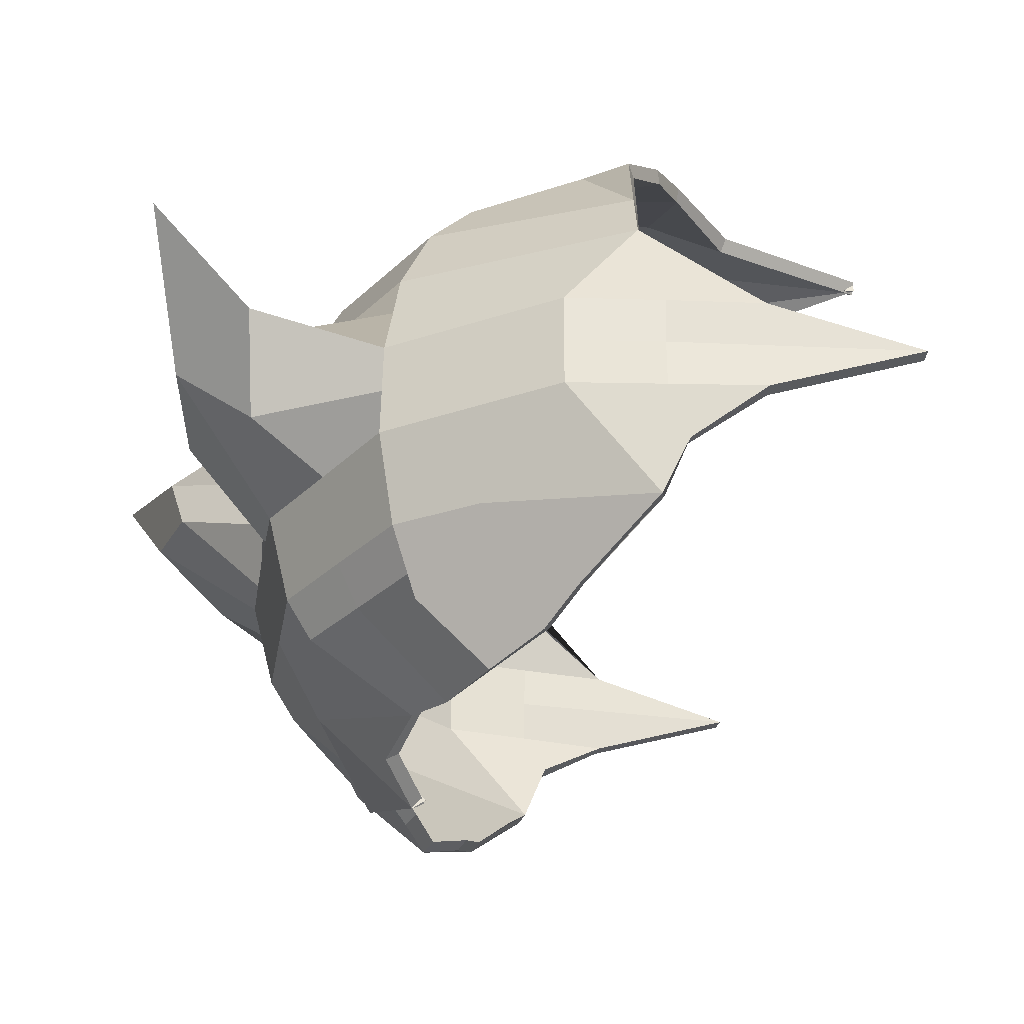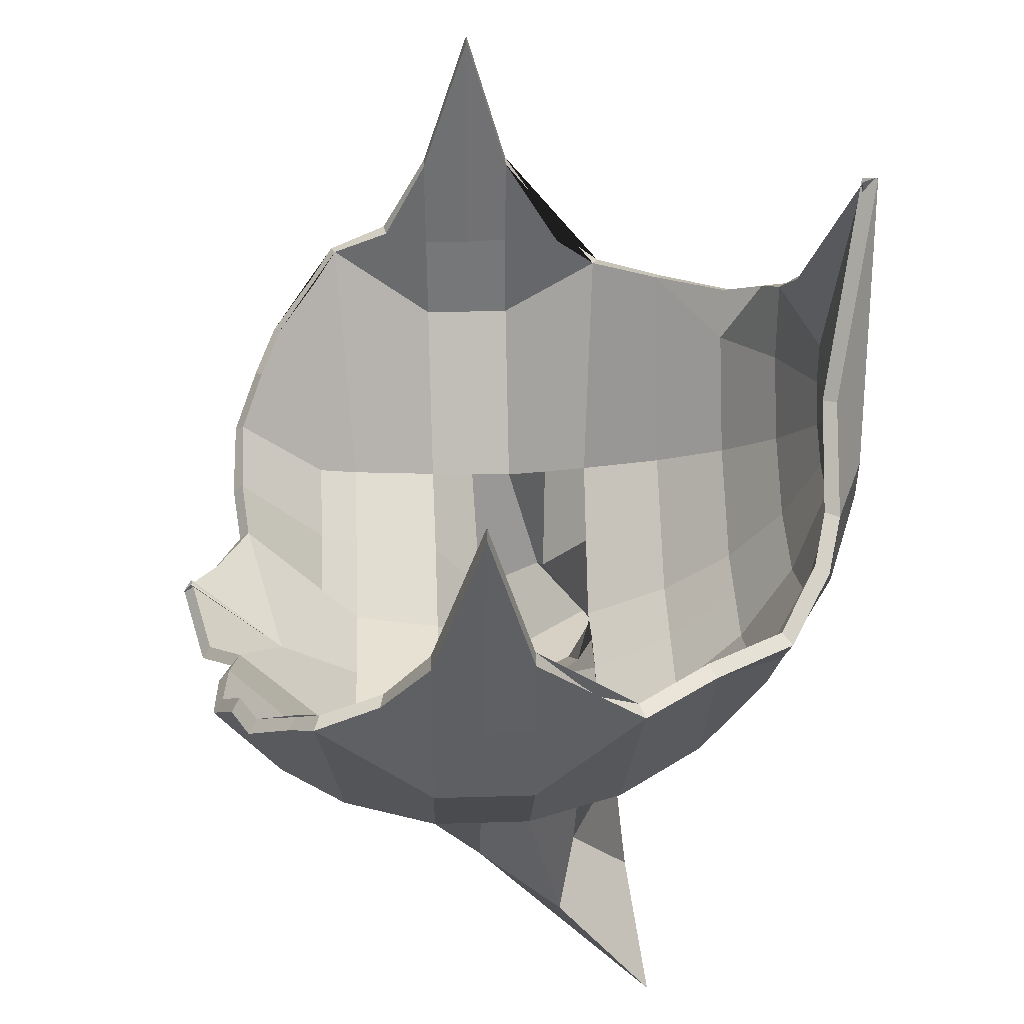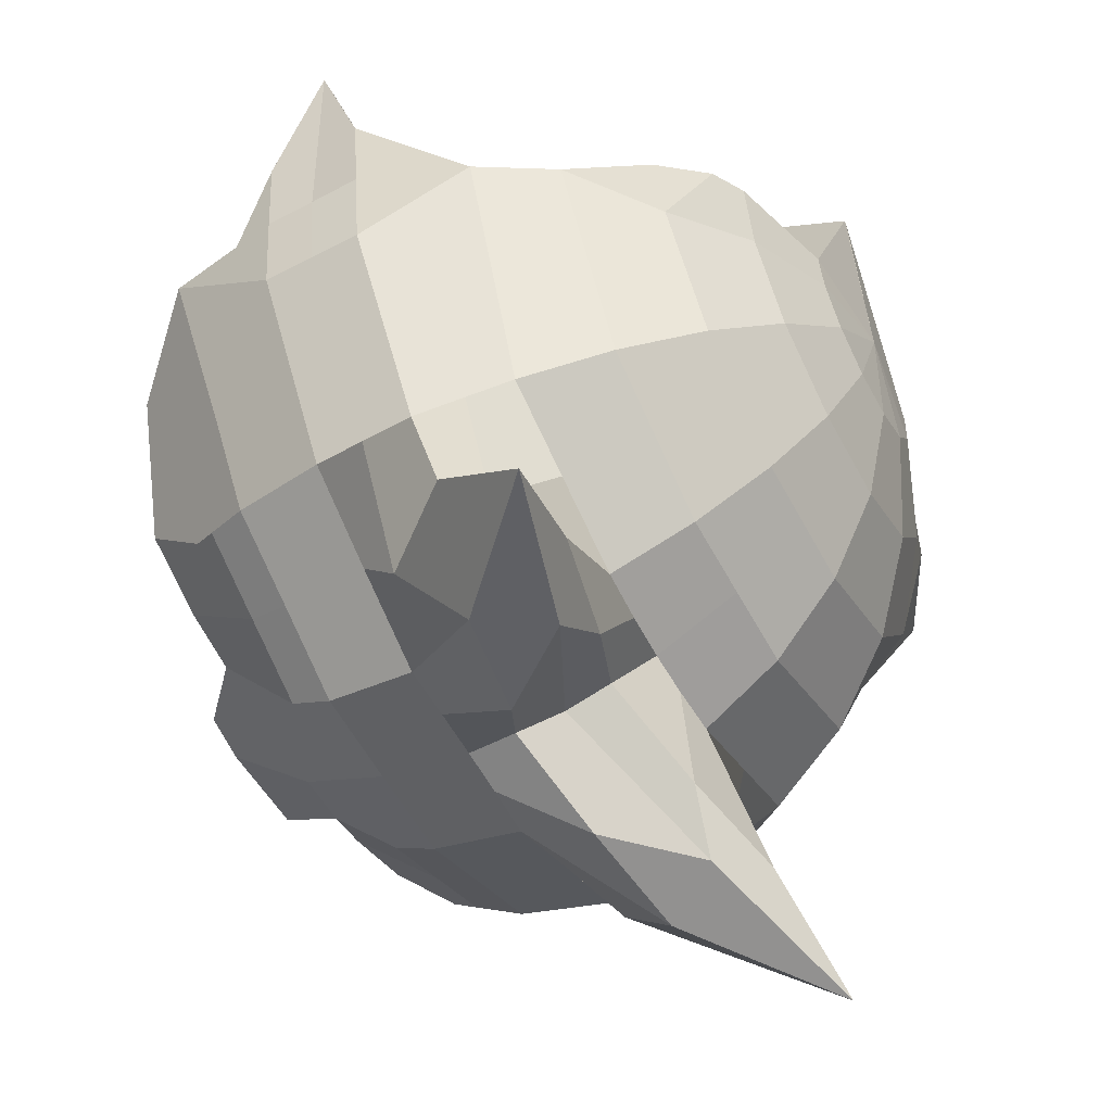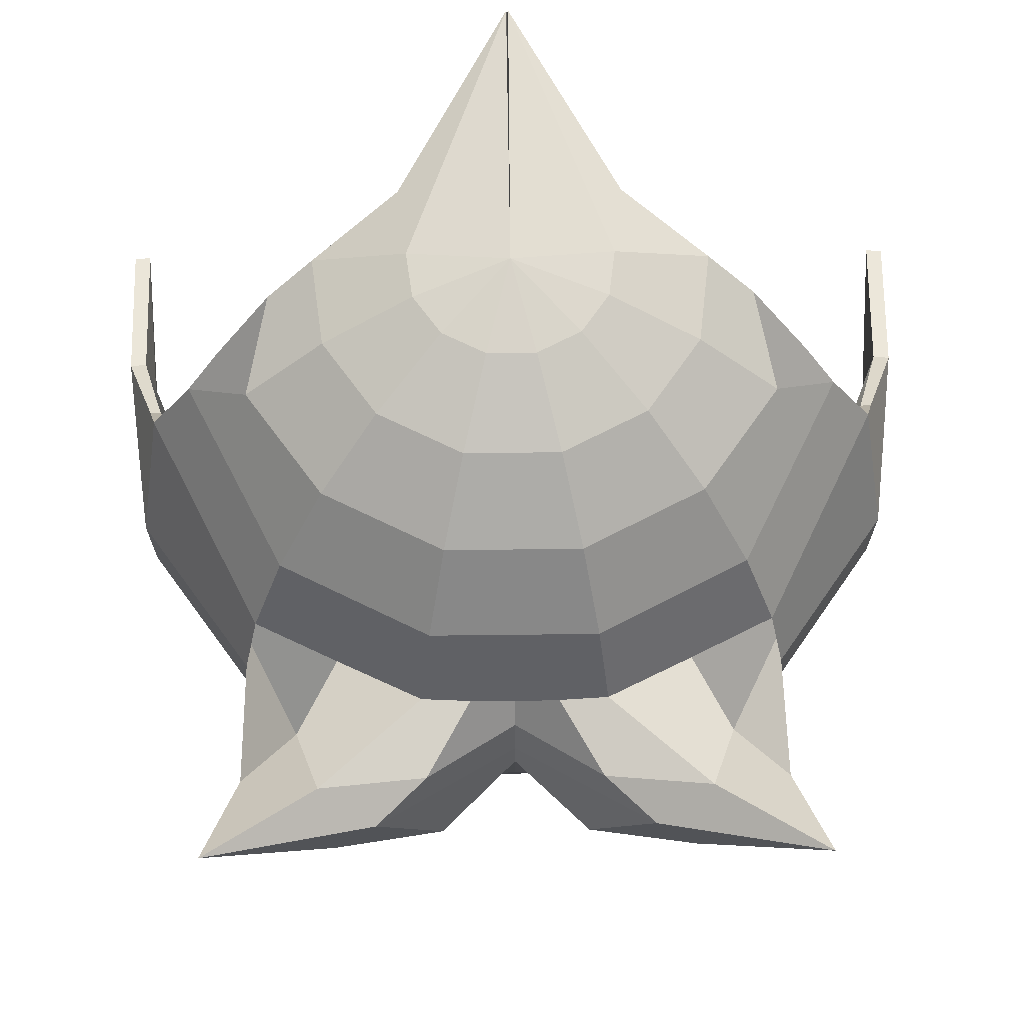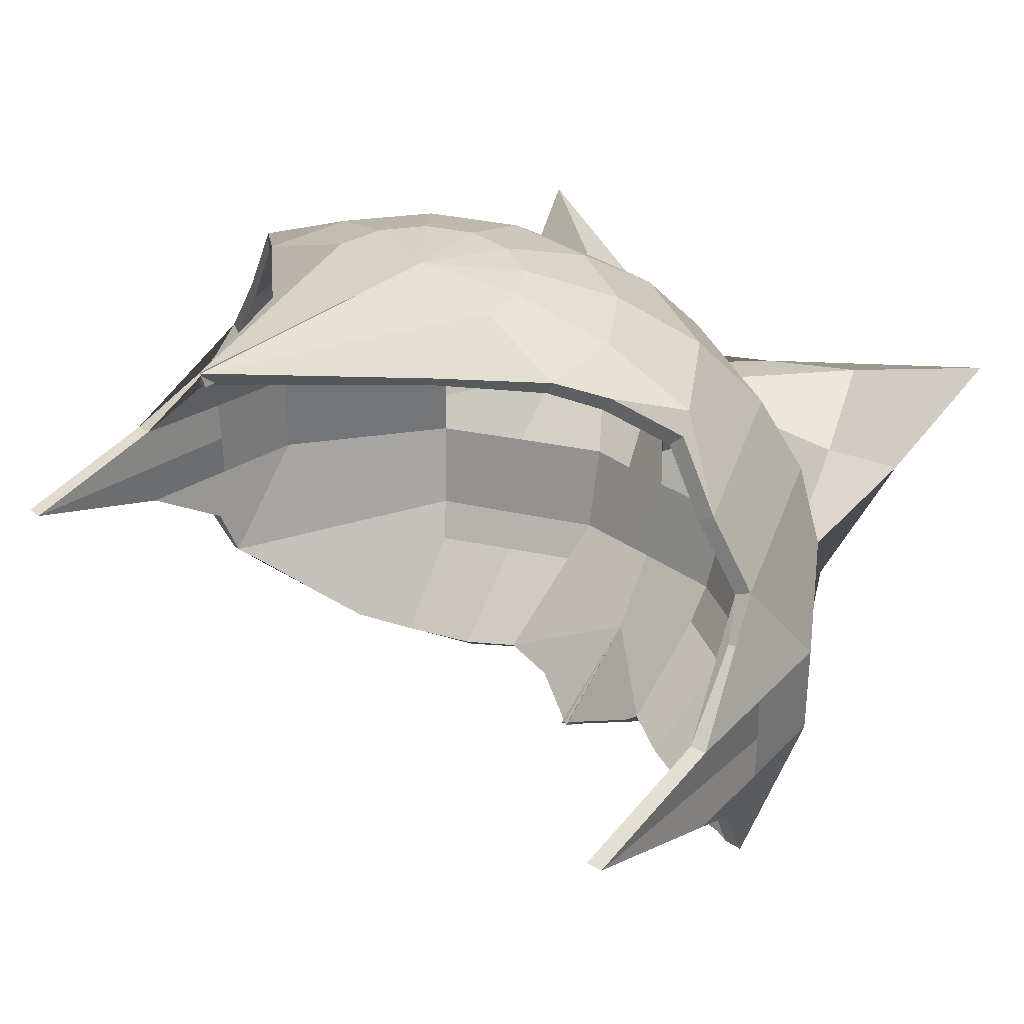
<metadata>
{"format":"obj","ext":"obj","renderer":"f3d","projection":"perspective","resolution":1024,"background":"white","views":[{"elev":-30.0,"azim":80.5,"up":"+Z"},{"elev":40.2,"azim":-92.0,"up":"+Y"},{"elev":-57.9,"azim":-61.8,"up":"+Y"},{"elev":69.1,"azim":-0.7,"up":"+Z"},{"elev":34.0,"azim":-136.3,"up":"+Z"}]}
</metadata>
<code>
o Sphere.001_Sphere.004
v 0.002606 0.726 1.01
v 0.2889 0.2501 0.9094
v 0.2634 0.03127 0.9899
v 0.5076 0.05804 0.9035
v 0.6221 -0.02768 0.8695
v 0.7593 -0.14 0.7702
v 0.9987 -0.09412 0.2817
v 1.086 0.1226 0.1205
v 1.086 0.1183 -0.1201
v 1.017 -0.06648 -0.2439
v 0.2468 -0.09015 0.9903
v 0.478 -0.1756 0.9033
v 0.6829 -0.2524 0.7624
v 0.8562 -0.1517 0.5745
v 0.9716 -0.1695 0.3916
v 1.022 -0.3736 0.1239
v 1.022 -0.3738 -0.1231
v 1.015 -0.1402 -0.4037
v 0.8471 -0.313 -0.5779
v 0.1751 -0.1903 0.9903
v 0.3397 -0.3692 0.903
v 0.4853 -0.5266 0.7629
v 0.6023 -0.6529 0.5789
v 0.684 -0.7393 0.3647
v 0.7306 -0.7808 0.1235
v 0.7262 -0.7863 -0.1262
v 0.6833 -0.742 -0.3621
v 0.5938 -0.4862 -0.6918
v 0.06318 -0.2468 0.9903
v 0.1226 -0.4789 0.903
v 0.1749 -0.6832 0.7633
v 0.217 -0.8478 0.5793
v 0.2443 -0.9542 0.372
v 0.8043 -1.388 0.4488
v 0.26 -1.02 -0.1311
v 0.2471 -0.9625 -0.3625
v 0.2648 -0.6328 -0.6738
v 0.1754 -0.6867 -0.7594
v -0.001871 -0.5944 -0.8146
v 1.105 0.5197 0.01033
v 1.023 -0.3735 8e-06
v 1.055 -0.1228 0.1231
v 1.055 -0.1269 -0.122
v 1.055 -0.1274 1.4e-05
v 0.6417 -0.6971 -0.4724
v 0.2442 -0.8973 -0.4706
v 0.3978 -0.5623 -0.6939
v 0.465 -0.8533 -0.3616
v 0.4417 -0.798 -0.4718
v 0.9443 -0.2065 -0.4687
v 0.6207 -0.6746 -0.5271
v 0.8239 -0.5463 -0.3624
v 0.7104 -0.3709 -0.6305
v 0.6624 -0.7194 -0.4177
v 0.8839 0.06079 0.6143
v 0.7062 -0.7584 0.2486
v 0.7285 -0.7835 -0.005277
v 0.5101 -1.199 0.402
v 0.479 -1.295 0.1482
v 0.4662 -0.847 0.3685
v 0.7301 -1.127 0.2062
v 0.4938 -0.9032 -0.1299
v 0.1165 -0.9596 0.3674
v 0.3641 -1.277 0.3076
v 0.1256 -1.021 -0.1285
v 0.2317 -1.157 0.338
v 0.1961 -1.241 0.09658
v 0.5516 -1.098 -0.005753
v 0.5798 -1.012 0.2507
v -0.002606 0.726 1.01
v -0.2889 0.2501 0.9094
v -0.2634 0.03127 0.9899
v -0.5076 0.05804 0.9035
v -0.6221 -0.02768 0.8695
v -0.7593 -0.14 0.7702
v -0.9987 -0.09412 0.2817
v -1.086 0.1226 0.1205
v -1.086 0.1183 -0.1201
v -1.017 -0.06648 -0.2439
v -0.2468 -0.09015 0.9903
v -0.478 -0.1756 0.9033
v -0.6829 -0.2524 0.7624
v -0.8562 -0.1517 0.5745
v -0.9716 -0.1695 0.3916
v -1.022 -0.3736 0.1239
v -1.022 -0.3738 -0.1231
v -1.015 -0.1402 -0.4037
v -0.8471 -0.313 -0.5779
v -0.1751 -0.1903 0.9903
v -0.3397 -0.3692 0.903
v -0.4853 -0.5266 0.7629
v -0.6023 -0.6529 0.5789
v -0.684 -0.7393 0.3647
v -0.7306 -0.7808 0.1235
v -0.7262 -0.7863 -0.1262
v -0.6833 -0.742 -0.3621
v -0.5938 -0.4862 -0.6918
v -0.06318 -0.2468 0.9903
v -0.1226 -0.4789 0.903
v -0.1749 -0.6832 0.7633
v -0.217 -0.8478 0.5793
v -0.2443 -0.9542 0.372
v -0.8043 -1.388 0.4488
v -0.26 -1.02 -0.1311
v -0.2471 -0.9625 -0.3625
v -0.2648 -0.6328 -0.6738
v -0.1754 -0.6867 -0.7594
v 0 -0.000699 1.02
v 0 -0.9613 0.366
v 0 -0.8483 0.5792
v 0 -1.022 0.127
v 0 -1.022 -0.1274
v 0 -0.9628 -0.3634
v 0 -0.2468 0.9903
v 0 -0.8476 -0.5802
v 0 -0.4792 0.9031
v 0.001871 -0.5944 -0.8146
v 0 -0.6836 0.7633
v -1.105 0.5197 0.01033
v -1.023 -0.3735 8e-06
v -1.055 -0.1228 0.1231
v -1.055 -0.1269 -0.122
v -1.055 -0.1274 1.4e-05
v -0.6417 -0.6971 -0.4724
v -0.2442 -0.8973 -0.4706
v -0.3978 -0.5623 -0.6939
v -0.465 -0.8533 -0.3616
v -0.4417 -0.798 -0.4718
v -0.9443 -0.2065 -0.4687
v -0.6207 -0.6746 -0.5271
v -0.8239 -0.5463 -0.3624
v -0.7104 -0.3709 -0.6305
v -0.6624 -0.7194 -0.4177
v -0.8839 0.06079 0.6143
v -0.7062 -0.7584 0.2486
v -0.7285 -0.7835 -0.005277
v -0.5101 -1.199 0.402
v -0.479 -1.295 0.1482
v -0.4662 -0.847 0.3685
v -0.7301 -1.127 0.2062
v -0.4938 -0.9032 -0.1299
v -0.1165 -0.9596 0.3674
v -0.3641 -1.277 0.3076
v -0.1256 -1.021 -0.1285
v 0 -1.023 -0.003826
v 0 -0.9916 0.247
v -0.2317 -1.157 0.338
v -0.1961 -1.241 0.09658
v -0.5516 -1.098 -0.005753
v -0.5798 -1.012 0.2507
v -0.01008 0.7213 0.9723
v 0.2659 0.2395 0.8771
v 0.2497 0.02873 0.952
v 0.4888 0.05848 0.8675
v 0.6019 -0.01774 0.8354
v 0.7324 -0.1211 0.7447
v 0.9574 -0.09055 0.2704
v 1.043 0.1263 0.1205
v 1.043 0.1217 -0.121
v 0.9744 -0.06428 -0.2367
v 0.2365 -0.08636 0.9516
v 0.4606 -0.1672 0.8676
v 0.6564 -0.2367 0.7347
v 0.8238 -0.1347 0.5537
v 0.9342 -0.1561 0.3762
v 0.9826 -0.3586 0.1171
v 0.9826 -0.3584 -0.118
v 0.9761 -0.1267 -0.3911
v 0.815 -0.294 -0.5582
v 0.1677 -0.1823 0.9516
v 0.326 -0.3543 0.8679
v 0.4645 -0.5058 0.7341
v 0.5765 -0.6284 0.5572
v 0.6553 -0.7164 0.3445
v 0.6913 -0.7647 0.1175
v 0.6957 -0.7593 -0.1149
v 0.656 -0.7138 -0.3471
v 0.57 -0.4625 -0.6675
v 0.06053 -0.2365 0.9516
v 0.1176 -0.4596 0.8679
v 0.1679 -0.656 0.7337
v 0.2084 -0.8143 0.5569
v 0.239 -0.9341 0.3373
v 0.7759 -1.364 0.4284
v 0.2531 -0.9851 -0.1099
v 0.2362 -0.9258 -0.3467
v 0.2549 -0.6032 -0.6473
v 0.1674 -0.6526 -0.7377
v -0.009875 -0.5603 -0.7929
v 1.062 0.5233 0.0103
v 0.9823 -0.3587 -8e-06
v 1.012 -0.1188 0.118
v 1.012 -0.1236 -0.1191
v 1.012 -0.1231 -2e-05
v 0.6174 -0.6714 -0.4503
v 0.2333 -0.8658 -0.4465
v 0.3861 -0.5353 -0.6655
v 0.4463 -0.8187 -0.3476
v 0.4266 -0.7678 -0.4481
v 0.9122 -0.1876 -0.449
v 0.5982 -0.6503 -0.5023
v 0.79 -0.5264 -0.3468
v 0.6783 -0.3519 -0.6108
v 0.6368 -0.6927 -0.3982
v 0.8494 0.05842 0.5903
v 0.6744 -0.7423 0.2265
v 0.6934 -0.762 0.005277
v 0.5093 -1.2 0.3621
v 0.4741 -1.258 0.1673
v 0.4451 -0.825 0.3407
v 0.6871 -1.122 0.2062
v 0.4737 -0.872 -0.1112
v 0.1252 -0.9287 0.3418
v 0.3824 -1.243 0.291
v 0.131 -0.9835 -0.1126
v 0.2528 -1.134 0.3111
v 0.2148 -1.205 0.1054
v 0.53 -1.076 0.02154
v 0.5559 -1.016 0.2176
v 0.01008 0.7213 0.9723
v -0.2659 0.2395 0.8771
v -0.2497 0.02873 0.952
v -0.4888 0.05848 0.8675
v -0.6019 -0.01774 0.8354
v -0.7324 -0.1211 0.7447
v -0.9574 -0.09055 0.2704
v -1.043 0.1263 0.1205
v -1.043 0.1217 -0.121
v -0.9744 -0.06428 -0.2367
v -0.2365 -0.08636 0.9516
v -0.4606 -0.1672 0.8676
v -0.6564 -0.2367 0.7347
v -0.8238 -0.1347 0.5537
v -0.9342 -0.1561 0.3762
v -0.9826 -0.3586 0.1171
v -0.9826 -0.3584 -0.118
v -0.9761 -0.1267 -0.3911
v -0.815 -0.294 -0.5582
v -0.1677 -0.1823 0.9516
v -0.326 -0.3543 0.8679
v -0.4645 -0.5058 0.7341
v -0.5765 -0.6284 0.5572
v -0.6553 -0.7164 0.3445
v -0.6913 -0.7647 0.1175
v -0.6957 -0.7593 -0.1149
v -0.656 -0.7138 -0.3471
v -0.57 -0.4625 -0.6675
v -0.06053 -0.2365 0.9516
v -0.1176 -0.4596 0.8679
v -0.1679 -0.656 0.7337
v -0.2084 -0.8143 0.5569
v -0.239 -0.9341 0.3373
v -0.7759 -1.364 0.4284
v -0.2531 -0.9851 -0.1099
v -0.2362 -0.9258 -0.3467
v -0.2549 -0.6032 -0.6473
v -0.1674 -0.6526 -0.7377
v 0 0.000699 0.98
v 0 -0.9271 0.3432
v 0 -0.8138 0.5569
v 0 -0.9827 0.1141
v 0 -0.9829 -0.1137
v 0 -0.9255 -0.3458
v 0 -0.2365 0.9516
v 0 -0.8145 -0.5559
v 0 -0.4594 0.8679
v 0.009875 -0.5603 -0.7929
v 0 -0.6556 0.7337
v -1.062 0.5233 0.0103
v -0.9823 -0.3587 -8e-06
v -1.012 -0.1188 0.118
v -1.012 -0.1236 -0.1191
v -1.012 -0.1231 -2e-05
v -0.6174 -0.6714 -0.4503
v -0.2333 -0.8658 -0.4465
v -0.3861 -0.5353 -0.6655
v -0.4463 -0.8187 -0.3476
v -0.4266 -0.7678 -0.4481
v -0.9122 -0.1876 -0.449
v -0.5982 -0.6503 -0.5023
v -0.79 -0.5264 -0.3468
v -0.6783 -0.3519 -0.6108
v -0.6368 -0.6927 -0.3982
v -0.8494 0.05842 0.5903
v -0.6744 -0.7423 0.2265
v -0.6934 -0.762 0.005277
v -0.5093 -1.2 0.3621
v -0.4741 -1.258 0.1673
v -0.4451 -0.825 0.3407
v -0.6871 -1.122 0.2062
v -0.4737 -0.872 -0.1112
v -0.1252 -0.9287 0.3418
v -0.3824 -1.243 0.291
v -0.131 -0.9835 -0.1126
v 0 -0.982 0.003826
v 0 -0.955 0.2281
v -0.2528 -1.134 0.3111
v -0.2148 -1.205 0.1054
v -0.53 -1.076 0.02154
v -0.5559 -1.016 0.2176
f 2 1 3 4
f 1 108 3
f 8 7 15 16 42
f 44 42 16 41
f 10 9 43 17 18
f 3 108 11
f 4 3 11 12
f 5 4 12 13
f 6 5 13 14
f 17 41 16 25 57 26
f 18 17 26 27 52
f 11 108 20
f 19 50 18 52 27 54 45 51 28 53
f 12 11 20 21
f 13 12 21 22
f 14 13 22 23
f 15 14 23 24
f 16 15 24 56 25
f 21 20 29 30
f 22 21 30 31
f 23 22 31 32
f 24 23 32 33 60
f 69 60 33 58
f 68 61 34 59
f 27 26 62 35 36 48
f 20 108 29
f 49 48 36 46
f 29 108 114
f 32 31 118 110
f 31 30 116 118
f 38 37 115 39
f 30 29 114 116
f 37 46 36 113 115
f 36 35 65 112 113
f 67 64 111 145
f 66 63 109 146
f 33 32 110 109 63
f 43 44 41 17
f 9 40 44 43
f 40 8 42 44
f 47 49 46 37
f 28 51 45 49 47
f 45 54 27 48 49
f 64 66 146 111
f 34 58 66 64
f 58 33 63 66
f 65 67 145 112
f 35 59 67 65
f 59 34 64 67
f 62 68 59 35
f 26 57 68 62
f 57 25 61 68
f 61 69 58 34
f 25 56 69 61
f 56 24 60 69
f 71 73 72 70
f 70 72 108
f 77 121 85 84 76
f 123 120 85 121
f 79 87 86 122 78
f 72 80 108
f 73 81 80 72
f 74 82 81 73
f 75 83 82 74
f 86 95 136 94 85 120
f 87 131 96 95 86
f 80 89 108
f 88 132 97 130 124 133 96 131 87 129
f 81 90 89 80
f 82 91 90 81
f 83 92 91 82
f 84 93 92 83
f 85 94 135 93 84
f 90 99 98 89
f 91 100 99 90
f 92 101 100 91
f 93 139 102 101 92
f 150 137 102 139
f 149 138 103 140
f 96 127 105 104 141 95
f 89 98 108
f 128 125 105 127
f 98 114 108
f 101 110 118 100
f 100 118 116 99
f 107 117 115 106
f 99 116 114 98
f 106 115 113 105 125
f 105 113 112 144 104
f 148 145 111 143
f 147 146 109 142
f 102 142 109 110 101
f 122 86 120 123
f 78 122 123 119
f 119 123 121 77
f 126 106 125 128
f 97 126 128 124 130
f 124 128 127 96 133
f 143 111 146 147
f 103 143 147 137
f 137 147 142 102
f 144 112 145 148
f 104 144 148 138
f 138 148 143 103
f 141 104 138 149
f 95 141 149 136
f 136 149 140 94
f 140 103 137 150
f 94 140 150 135
f 135 150 139 93
f 152 154 153 151
f 151 153 258
f 158 192 166 165 157
f 194 191 166 192
f 160 168 167 193 159
f 153 161 258
f 154 162 161 153
f 155 163 162 154
f 156 164 163 155
f 167 176 207 175 166 191
f 168 202 177 176 167
f 161 170 258
f 169 203 178 201 195 204 177 202 168 200
f 162 171 170 161
f 163 172 171 162
f 164 173 172 163
f 165 174 173 164
f 166 175 206 174 165
f 171 180 179 170
f 172 181 180 171
f 173 182 181 172
f 174 210 183 182 173
f 219 208 183 210
f 218 209 184 211
f 177 198 186 185 212 176
f 170 179 258
f 199 196 186 198
f 179 264 258
f 182 260 268 181
f 181 268 266 180
f 188 189 265 187
f 180 266 264 179
f 187 265 263 186 196
f 186 263 262 215 185
f 217 295 261 214
f 216 296 259 213
f 183 213 259 260 182
f 193 167 191 194
f 159 193 194 190
f 190 194 192 158
f 197 187 196 199
f 178 197 199 195 201
f 195 199 198 177 204
f 214 261 296 216
f 184 214 216 208
f 208 216 213 183
f 215 262 295 217
f 185 215 217 209
f 209 217 214 184
f 212 185 209 218
f 176 212 218 207
f 207 218 211 175
f 211 184 208 219
f 175 211 219 206
f 206 219 210 174
f 221 220 222 223
f 220 258 222
f 227 226 234 235 271
f 273 271 235 270
f 229 228 272 236 237
f 222 258 230
f 223 222 230 231
f 224 223 231 232
f 225 224 232 233
f 236 270 235 244 286 245
f 237 236 245 246 281
f 230 258 239
f 238 279 237 281 246 283 274 280 247 282
f 231 230 239 240
f 232 231 240 241
f 233 232 241 242
f 234 233 242 243
f 235 234 243 285 244
f 240 239 248 249
f 241 240 249 250
f 242 241 250 251
f 243 242 251 252 289
f 300 289 252 287
f 299 290 253 288
f 246 245 291 254 255 277
f 239 258 248
f 278 277 255 275
f 248 258 264
f 251 250 268 260
f 250 249 266 268
f 257 256 265 267
f 249 248 264 266
f 256 275 255 263 265
f 255 254 294 262 263
f 298 293 261 295
f 297 292 259 296
f 252 251 260 259 292
f 272 273 270 236
f 228 269 273 272
f 269 227 271 273
f 276 278 275 256
f 247 280 274 278 276
f 274 283 246 277 278
f 293 297 296 261
f 253 287 297 293
f 287 252 292 297
f 294 298 295 262
f 254 288 298 294
f 288 253 293 298
f 291 299 288 254
f 245 286 299 291
f 286 244 290 299
f 290 300 287 253
f 244 285 300 290
f 285 243 289 300
f 1 2 152 151
f 4 5 155 154
f 5 6 156 155
f 7 8 158 157
f 40 9 159 190
f 9 10 160 159
f 2 4 154 152
f 14 15 165 164
f 50 19 169 200
f 15 7 157 165
f 6 14 164 156
f 10 18 168 160
f 19 53 203 169
f 37 38 188 187
f 47 37 187 197
f 38 39 189 188
f 108 1 151 258
f 39 115 265 189
f 8 40 190 158
f 28 47 197 178
f 18 50 200 168
f 53 28 178 203
f 71 70 220 221
f 74 73 223 224
f 75 74 224 225
f 77 76 226 227
f 78 119 269 228
f 79 78 228 229
f 73 71 221 223
f 84 83 233 234
f 88 129 279 238
f 76 84 234 226
f 83 75 225 233
f 87 79 229 237
f 132 88 238 282
f 107 106 256 257
f 106 126 276 256
f 117 107 257 267
f 70 108 258 220
f 115 117 267 265
f 119 77 227 269
f 126 97 247 276
f 129 87 237 279
f 97 132 282 247

</code>
